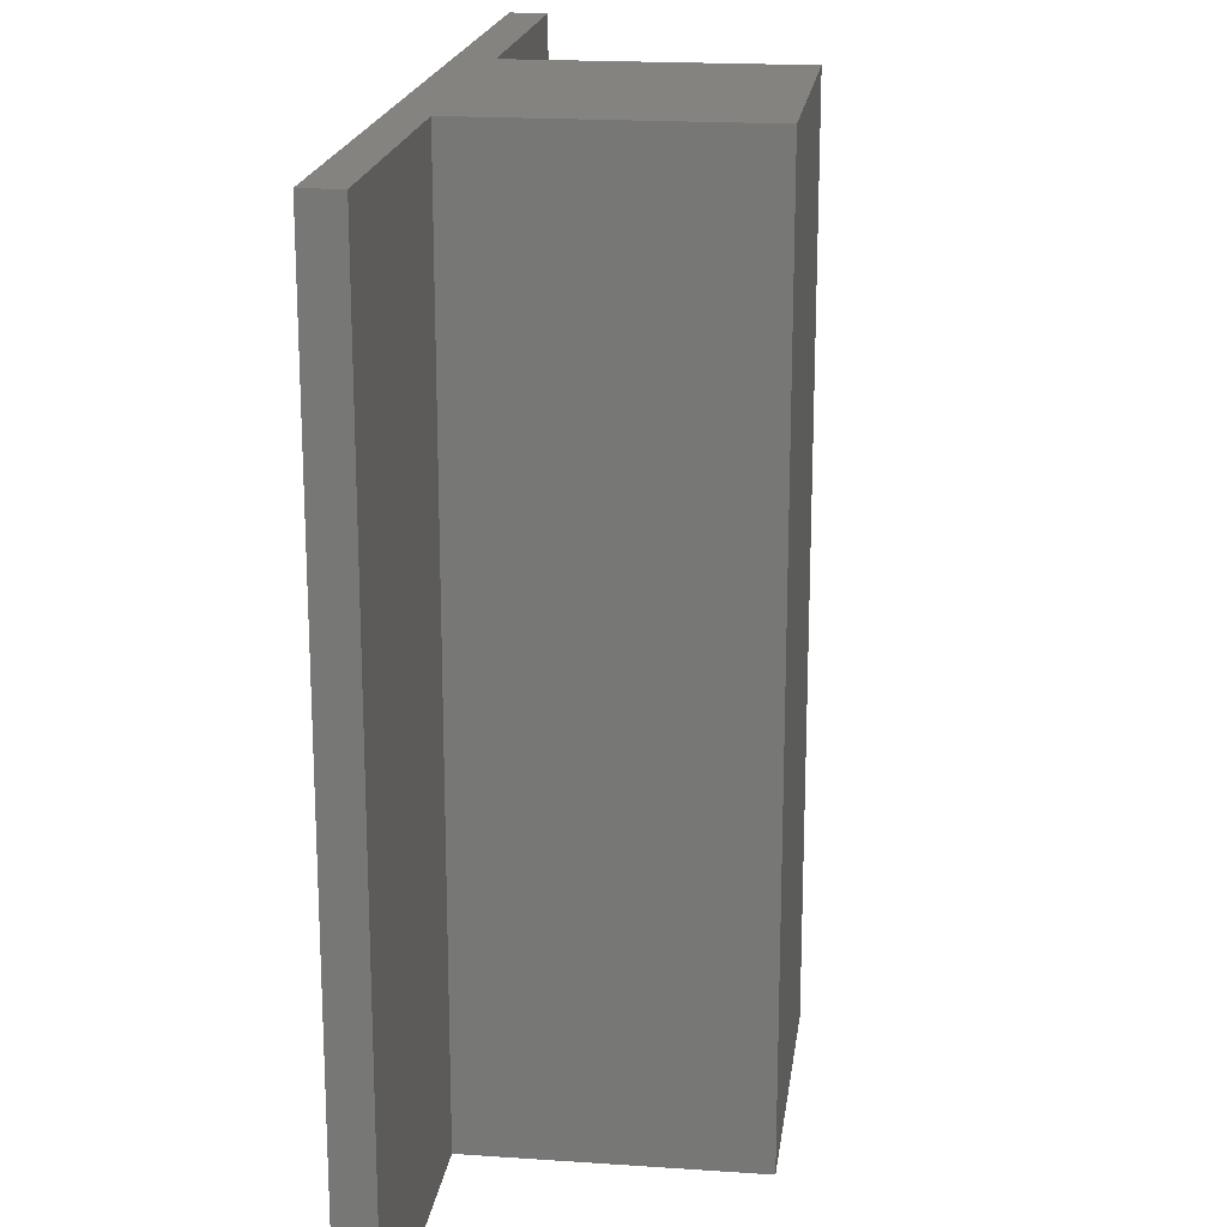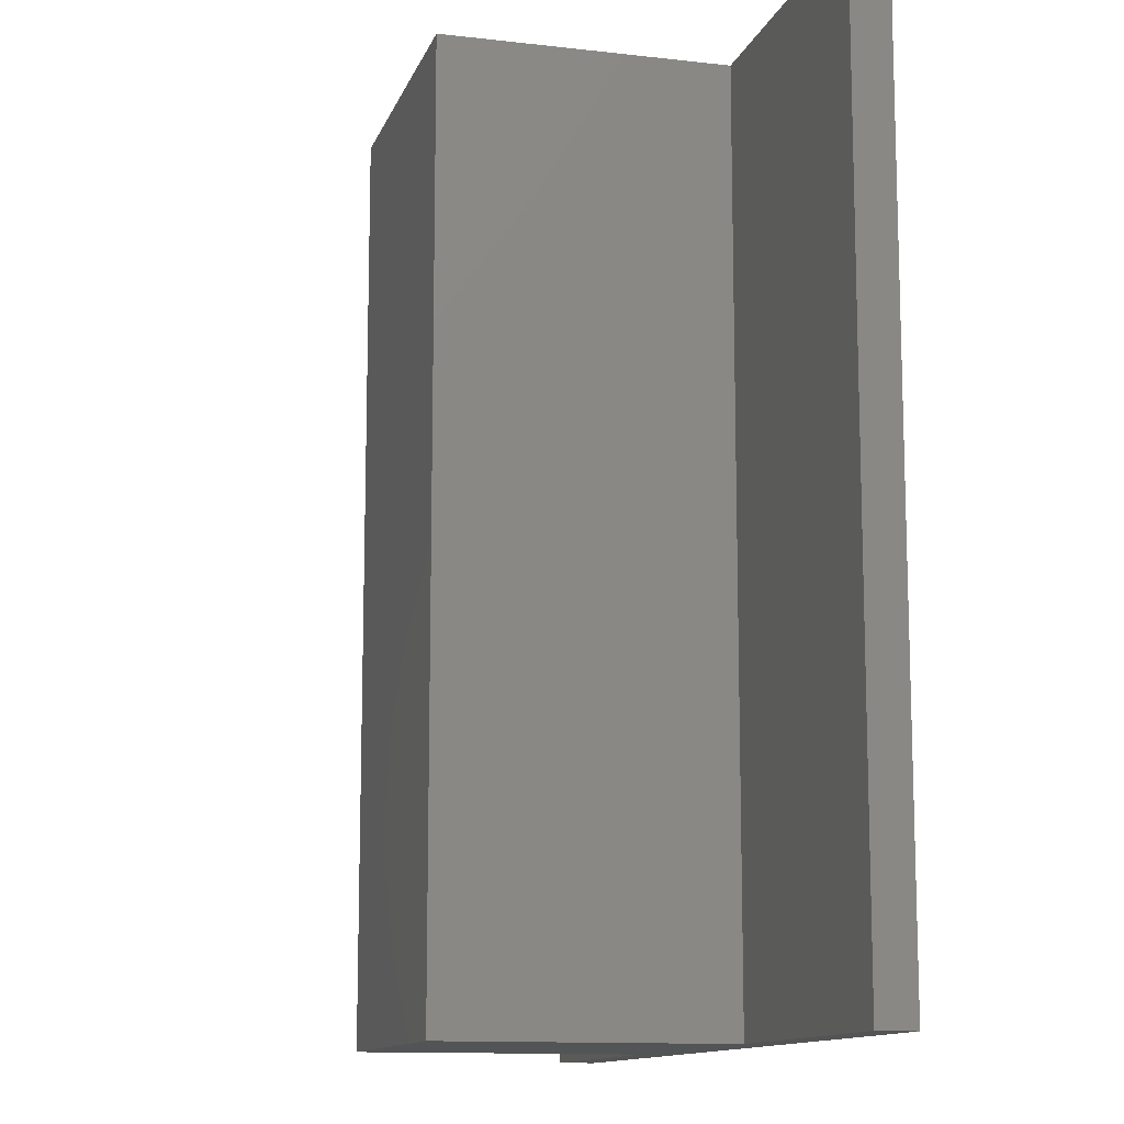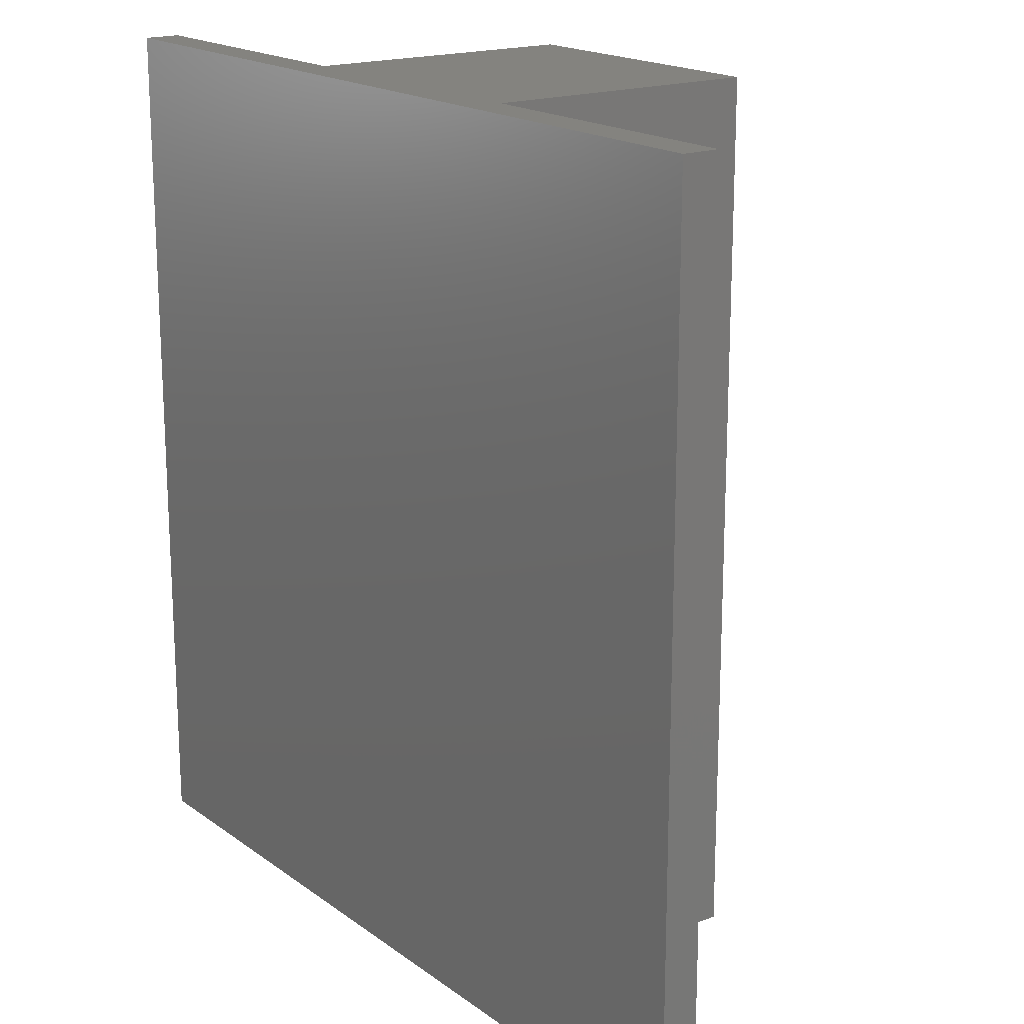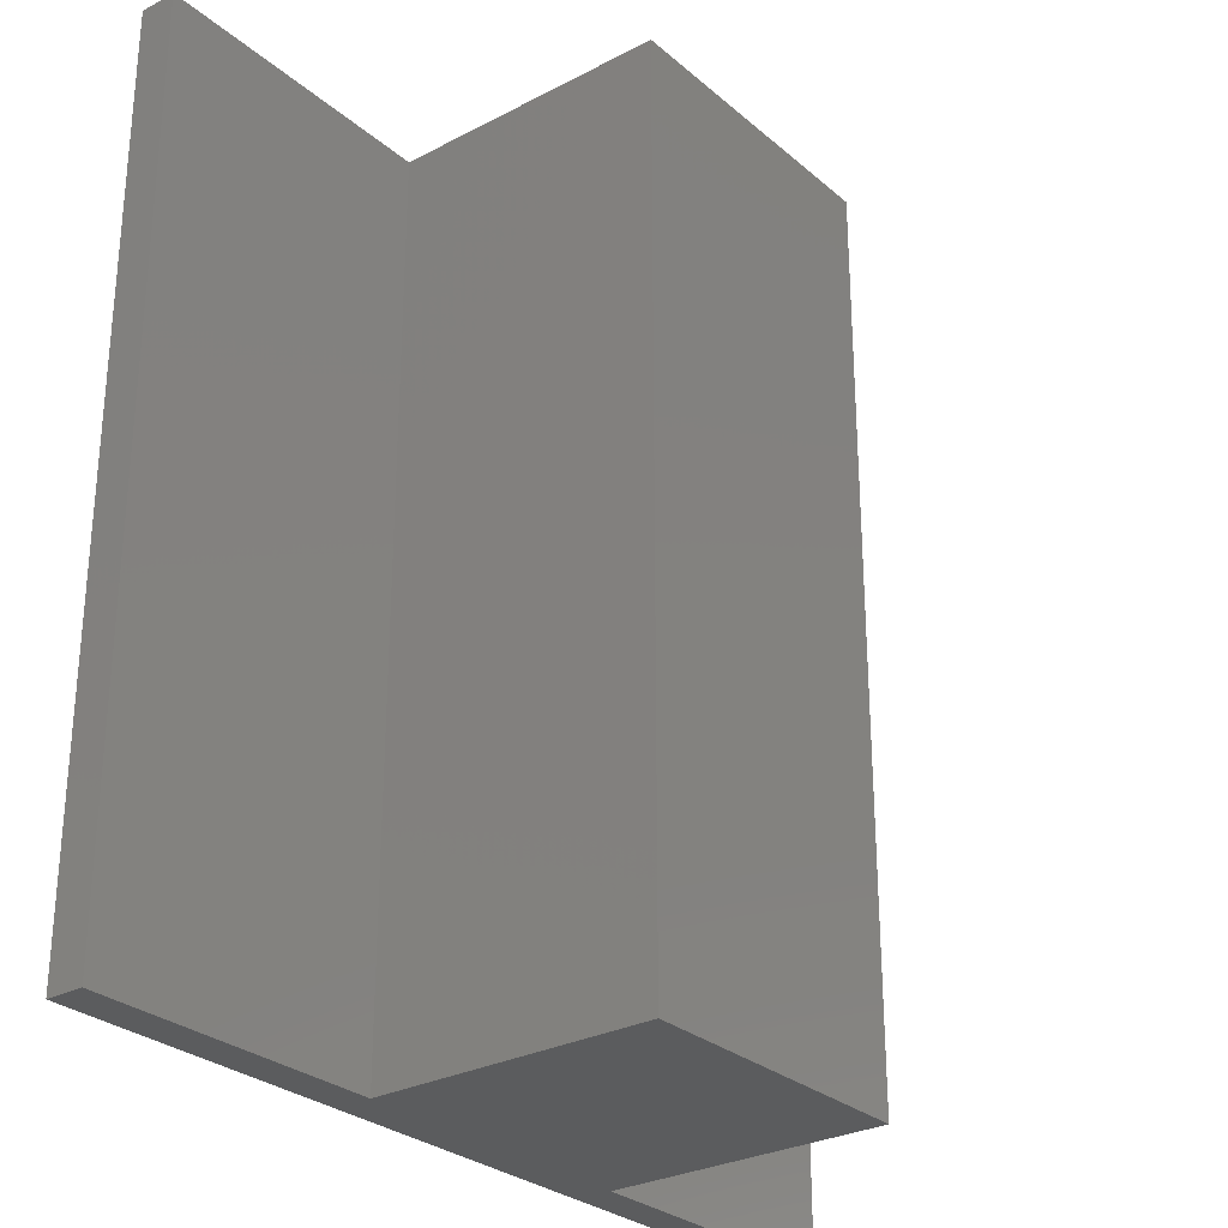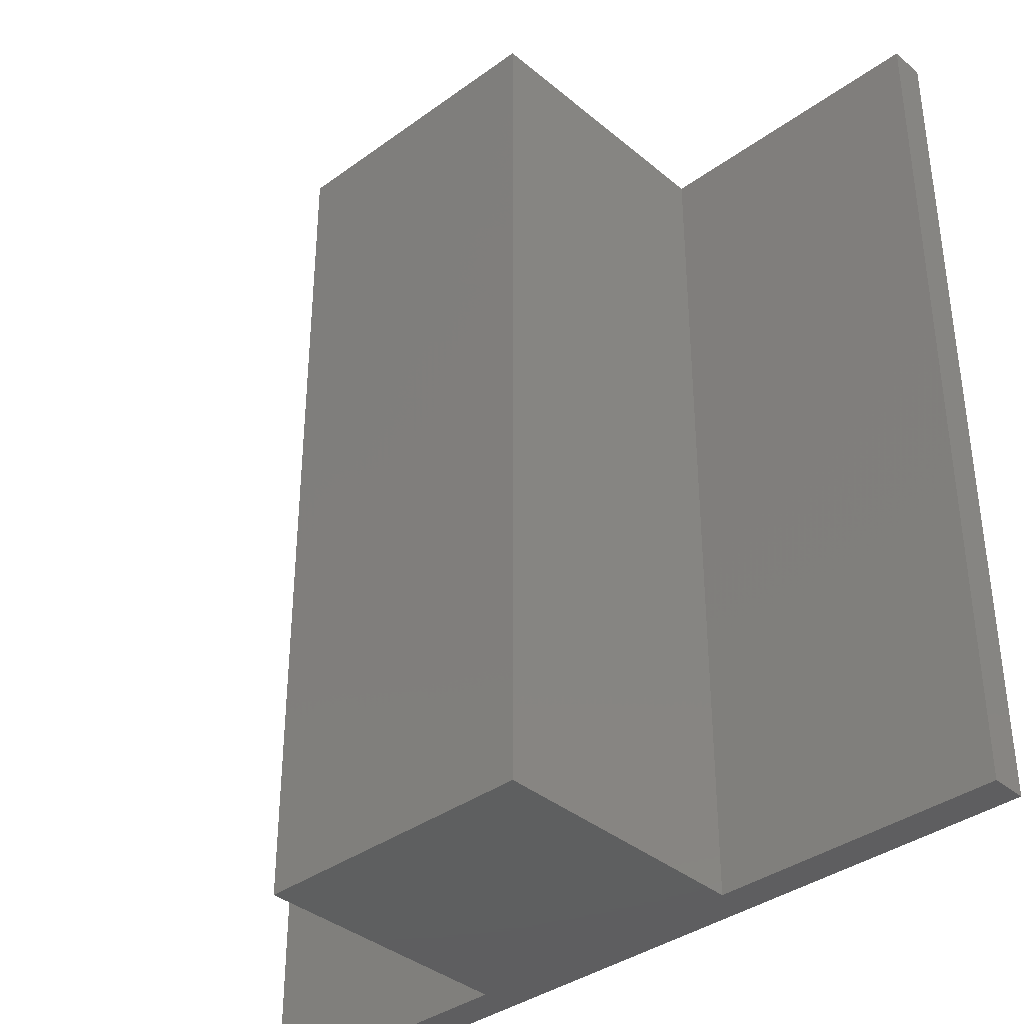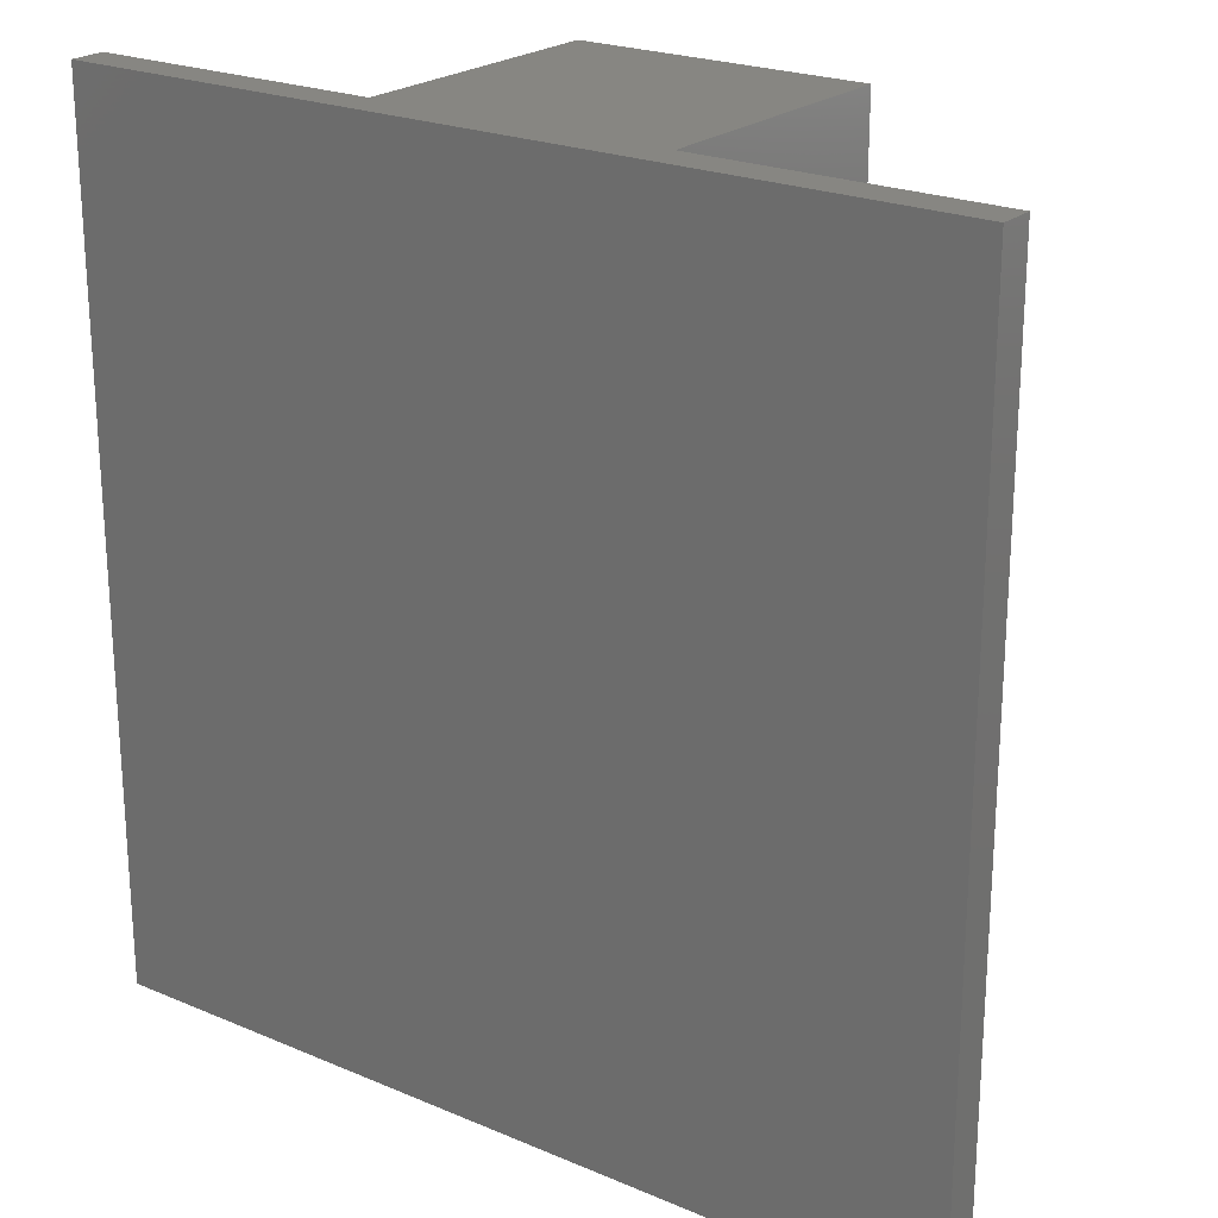
<metadata>
{"format":"stl","ext":"stl","renderer":"f3d","projection":"perspective","resolution":1024,"background":"white","views":[{"elev":19.0,"azim":97.4,"up":"+Y"},{"elev":-12.1,"azim":-105.4,"up":"+Y"},{"elev":18.1,"azim":53.9,"up":"+Y"},{"elev":-28.5,"azim":128.3,"up":"+Y"},{"elev":-37.0,"azim":-136.9,"up":"+Y"},{"elev":22.6,"azim":36.1,"up":"+Y"}]}
</metadata>
<code>
# stl→obj: 16 verts, 28 faces
v 0.7874 0 -0.09843
v 0.7874 -4.724 -0.09843
v 0.7874 -4.724 -1.575
v 0.7874 0 -1.575
v 2.362 0 -0.09843
v 2.362 -4.724 -0.09843
v 2.362 0 0.09843
v 2.362 -4.724 0.09843
v -2.362 0 0.09843
v -2.362 -4.724 0.09843
v -2.362 0 -0.09843
v -2.362 -4.724 -0.09843
v -0.7874 -4.724 -0.09843
v -0.7874 -4.724 -1.575
v -0.7874 0 -0.09843
v -0.7874 0 -1.575
f 1 2 3
f 3 4 1
f 5 6 2
f 2 1 5
f 7 8 6
f 6 5 7
f 9 10 8
f 8 7 9
f 11 12 10
f 10 9 11
f 2 6 8
f 10 12 13
f 13 14 3
f 3 2 13
f 13 2 10
f 8 10 2
f 15 11 9
f 7 5 1
f 1 4 16
f 16 15 1
f 1 15 7
f 9 7 15
f 15 13 12
f 12 11 15
f 16 14 13
f 13 15 16
f 4 3 14
f 14 16 4

</code>
